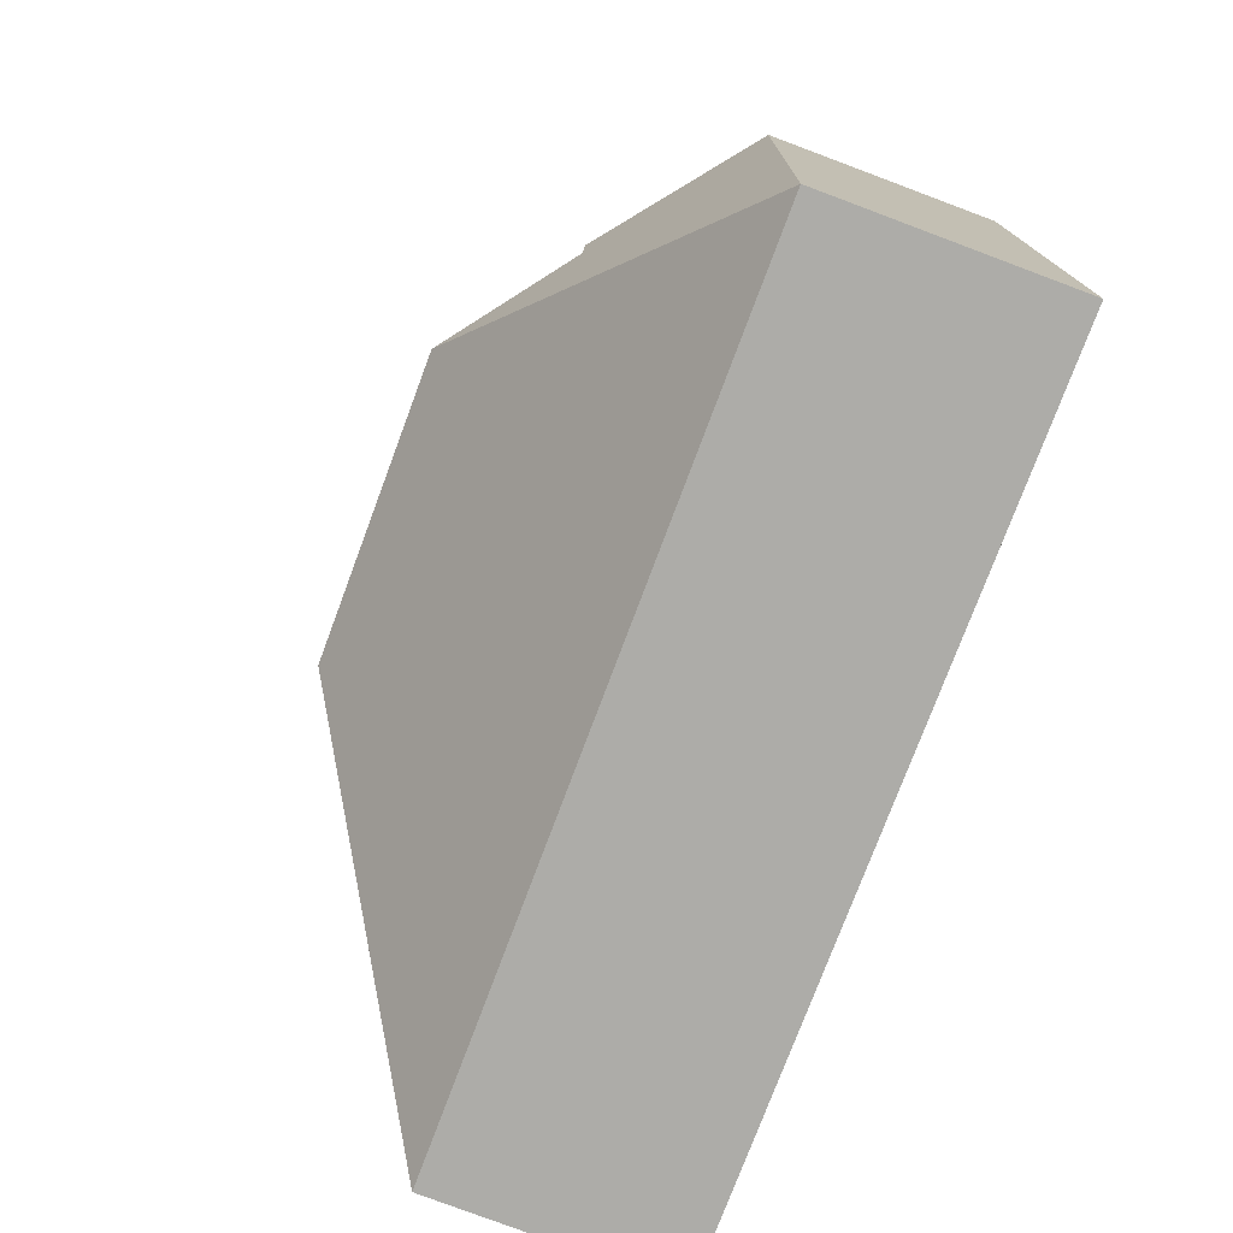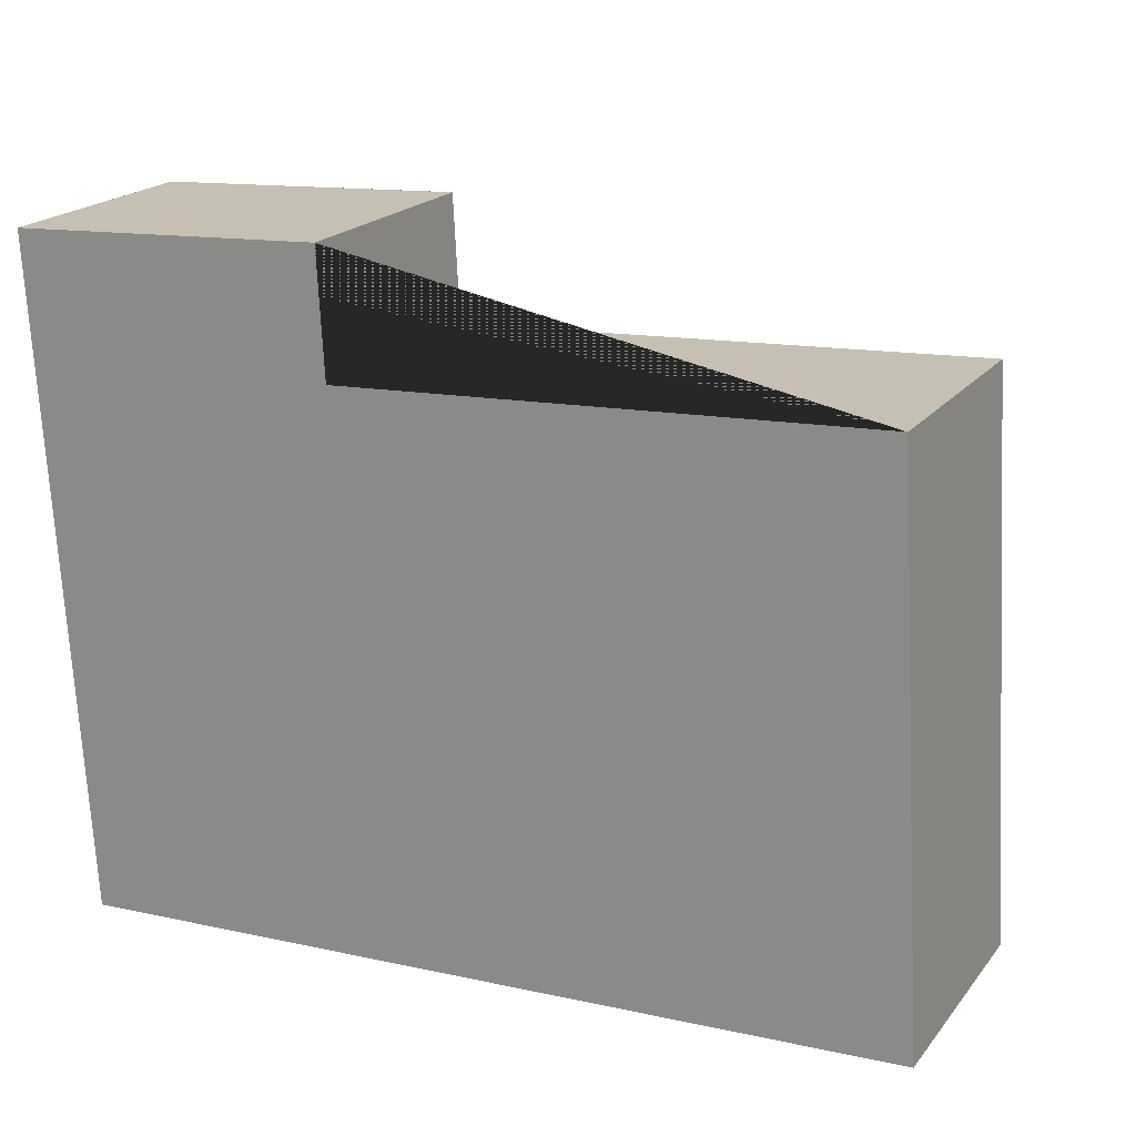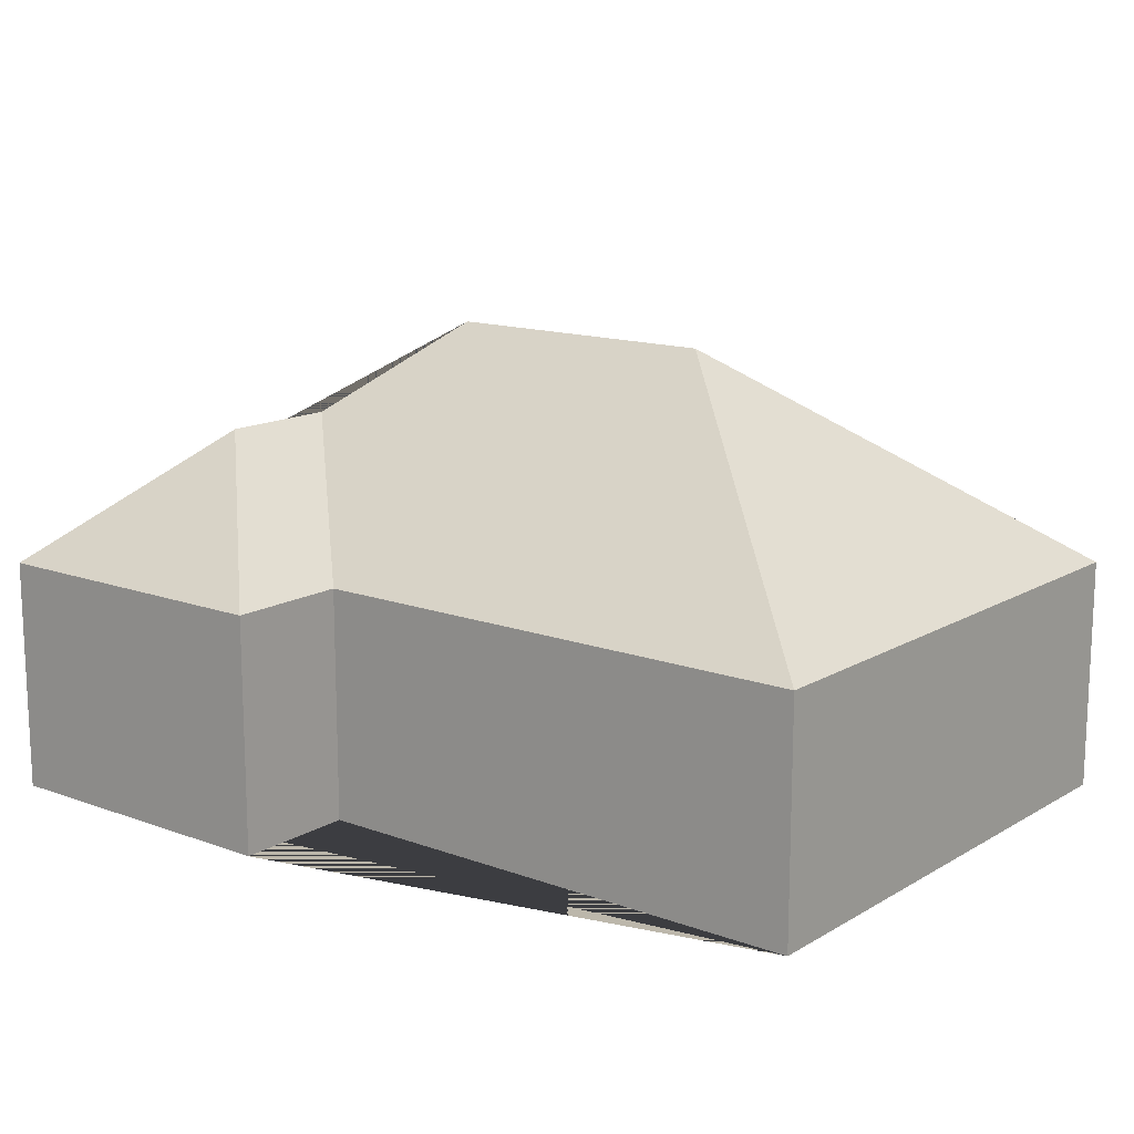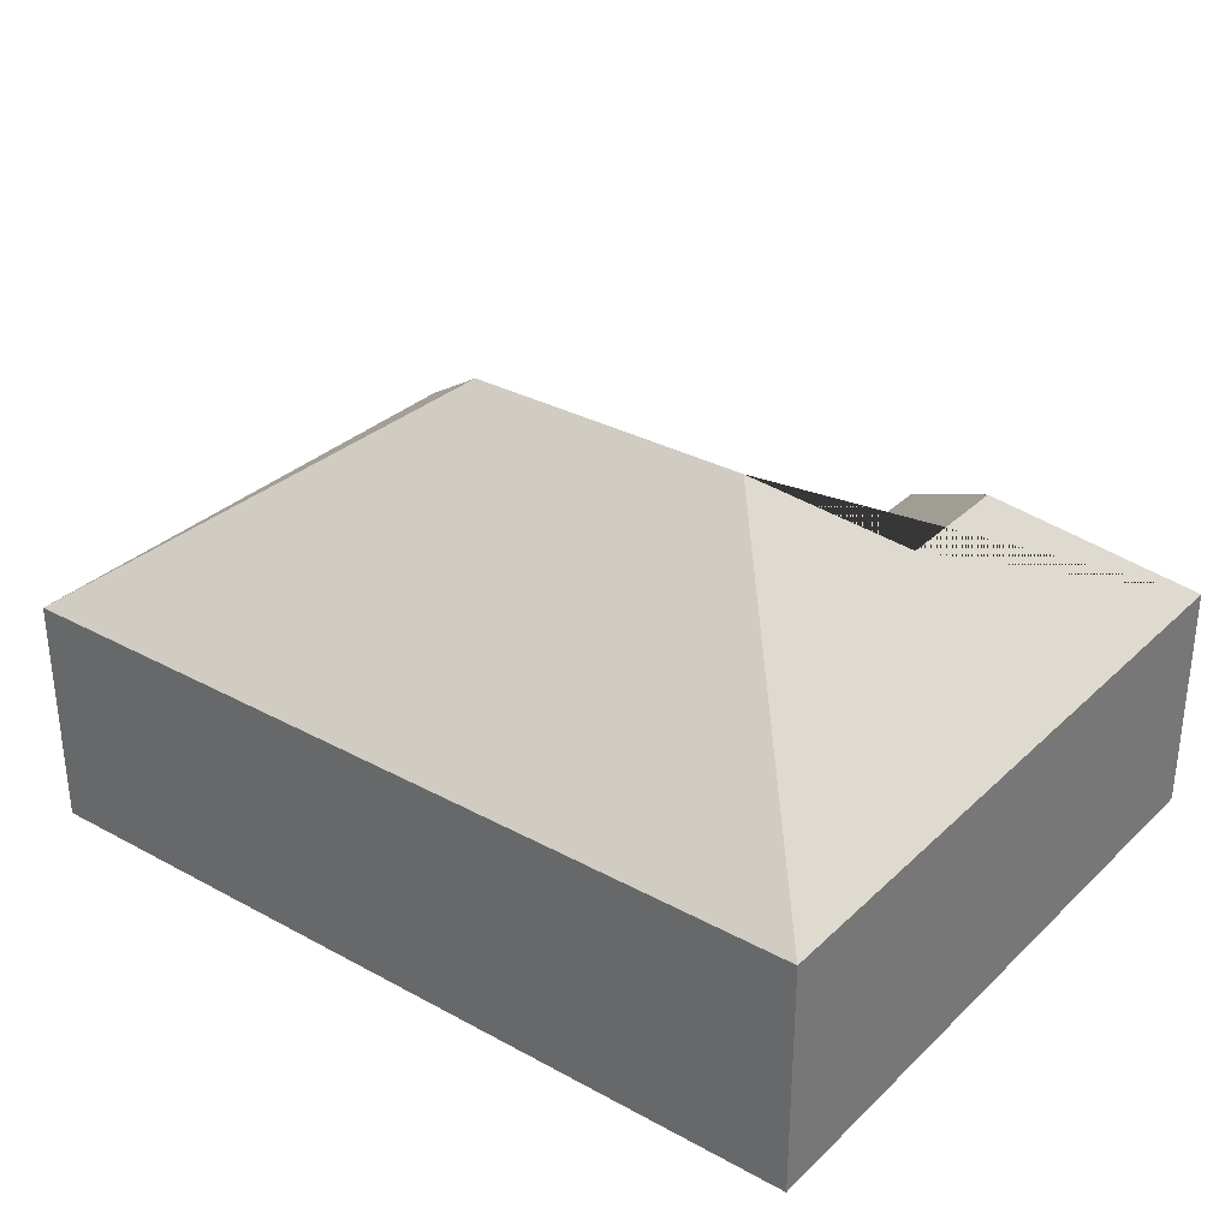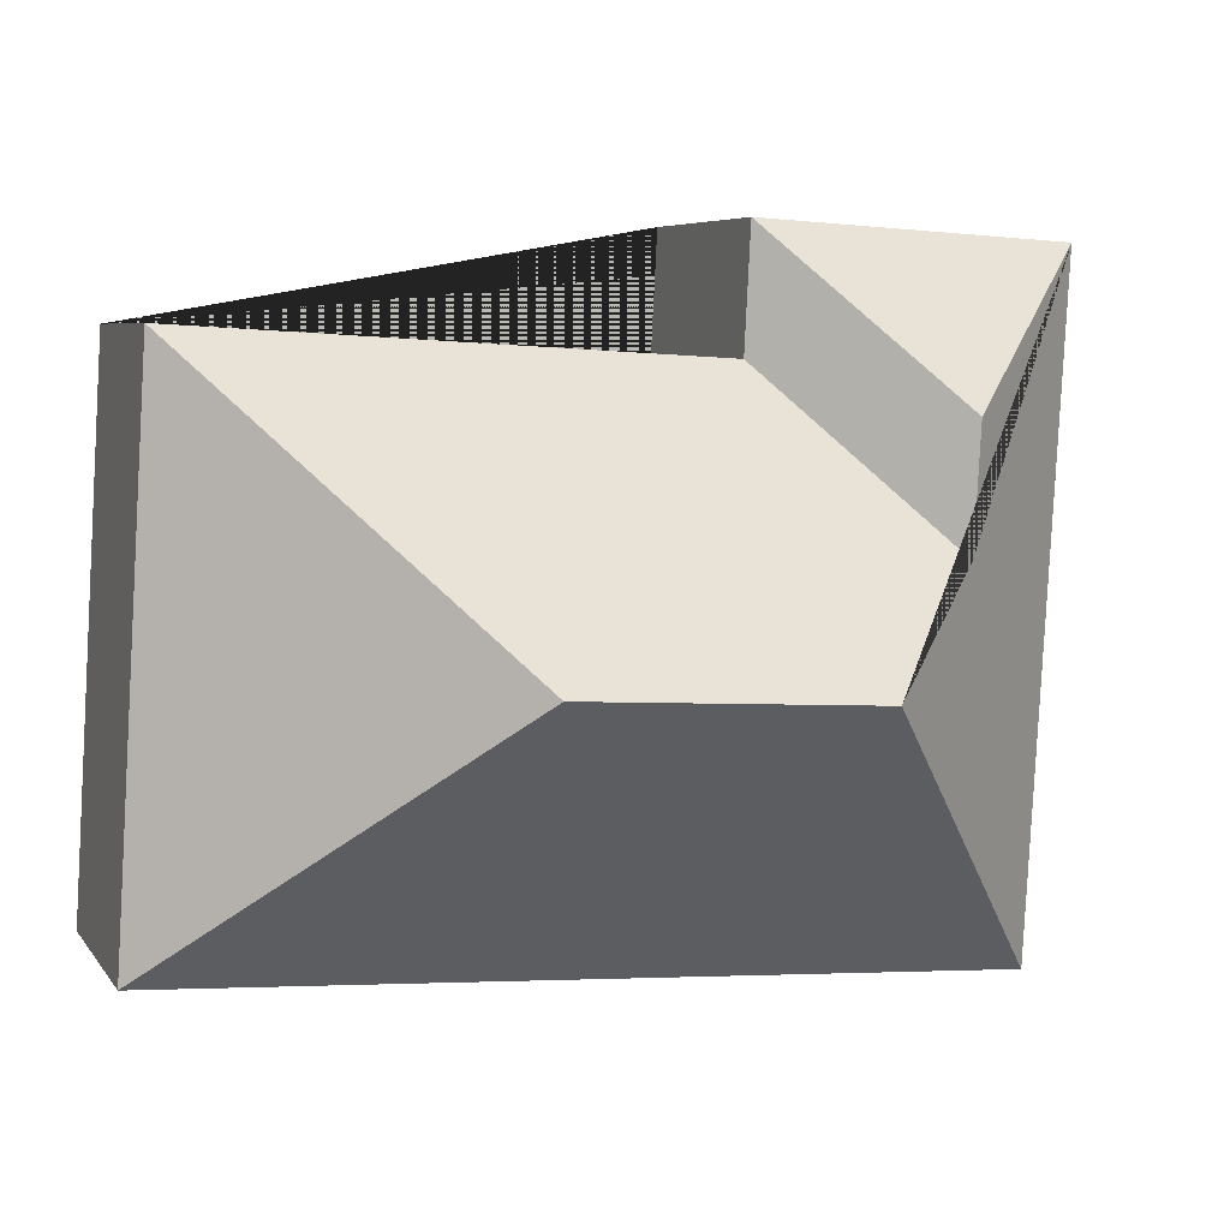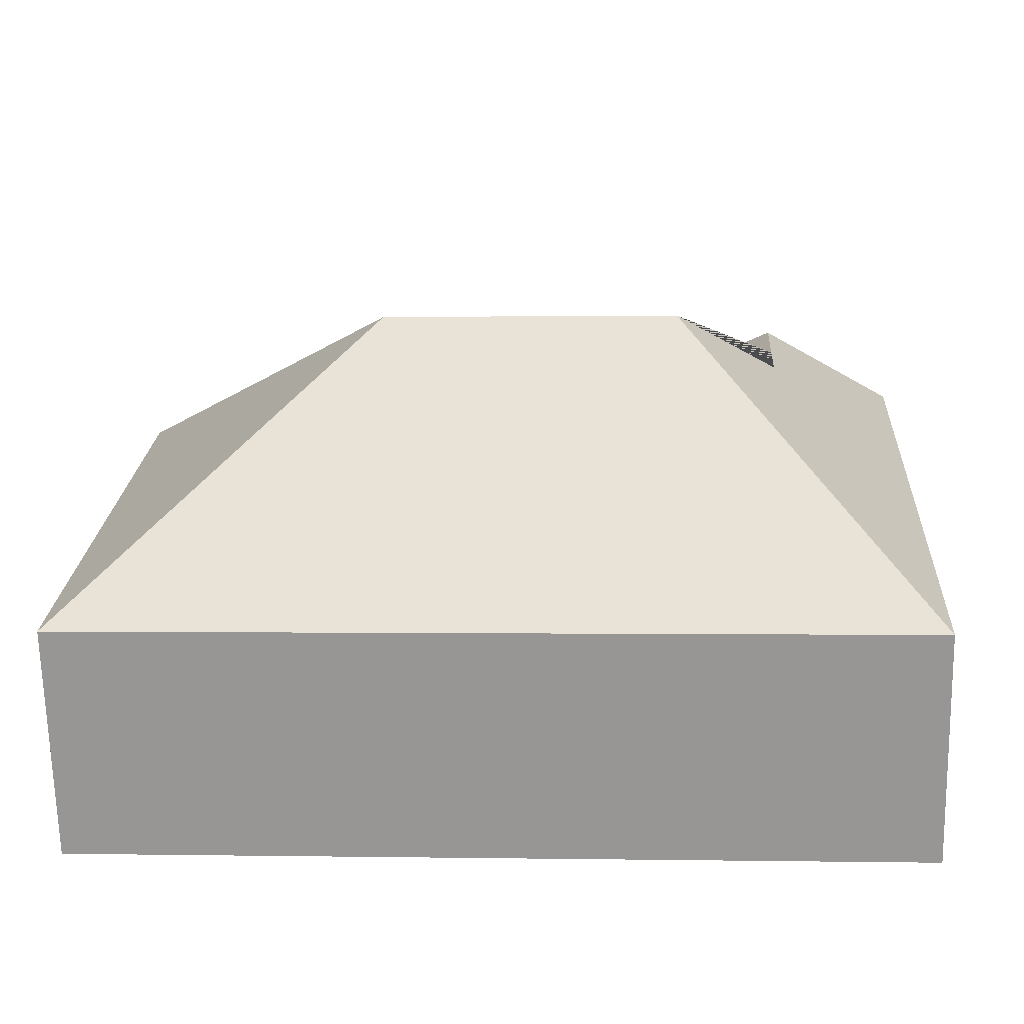
<metadata>
{"format":"obj","ext":"obj","renderer":"f3d","projection":"perspective","resolution":1024,"background":"white","views":[{"elev":-80.0,"azim":-110.5,"up":"+Z"},{"elev":20.2,"azim":27.0,"up":"+Z"},{"elev":14.3,"azim":35.2,"up":"+Y"},{"elev":32.0,"azim":-145.9,"up":"+Y"},{"elev":6.0,"azim":160.5,"up":"+Z"},{"elev":-68.5,"azim":-178.7,"up":"+Z"}]}
</metadata>
<code>
o CG10_500_039070_0008
v 282.5 75 -40.54
v 292.8 75 -215.6
v 191.9 145 -134.3
v 115.5 75 -50.33
v 113.4 75 -11.02
v 99.26 145 -139.7
v 62.2 116.1 -65.8
v 64.4 116 -105.1
v 12.77 75 -16.95
v 25.39 75 -231.4
v 282.5 0 -40.54
v 292.8 0 -215.6
v 25.39 0 -231.4
v 12.77 0 -16.95
v 113.4 0 -11.02
v 115.5 0 -50.33
f 9 10 6 8 7
f 5 7 9
f 4 5 7 8
f 4 1 3 6 8
f 1 3 2
f 10 6 3 2
f 11 12 13 14 15 16
f 1 11 12 2
f 2 12 13 10
f 10 13 14 9
f 9 14 15 5
f 5 15 16 4
f 4 16 11 1

</code>
